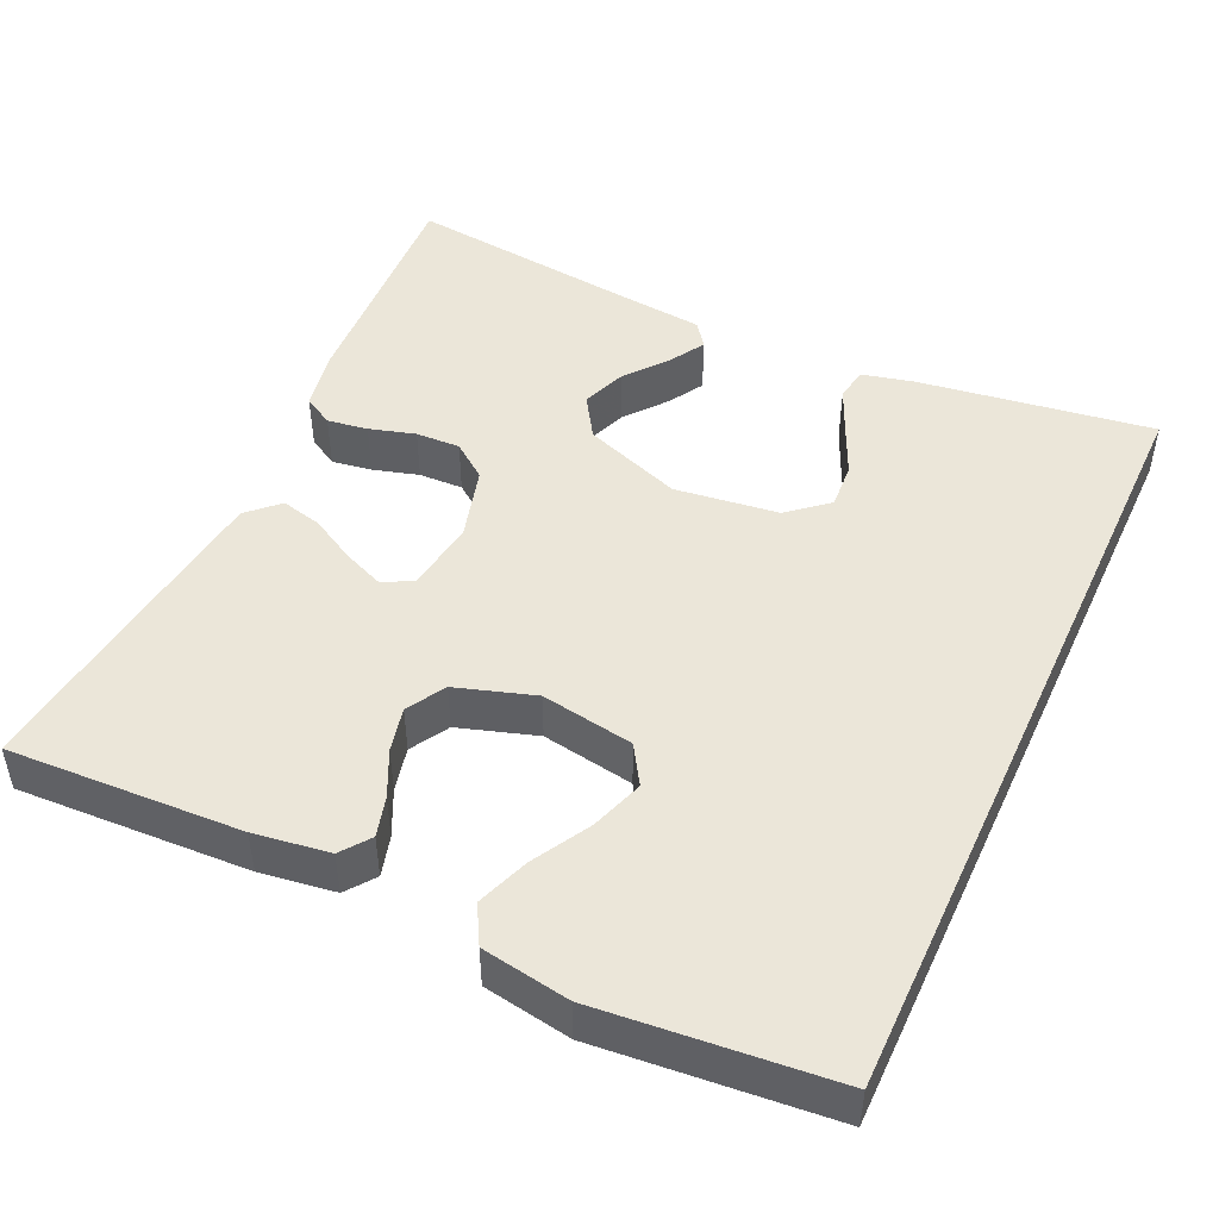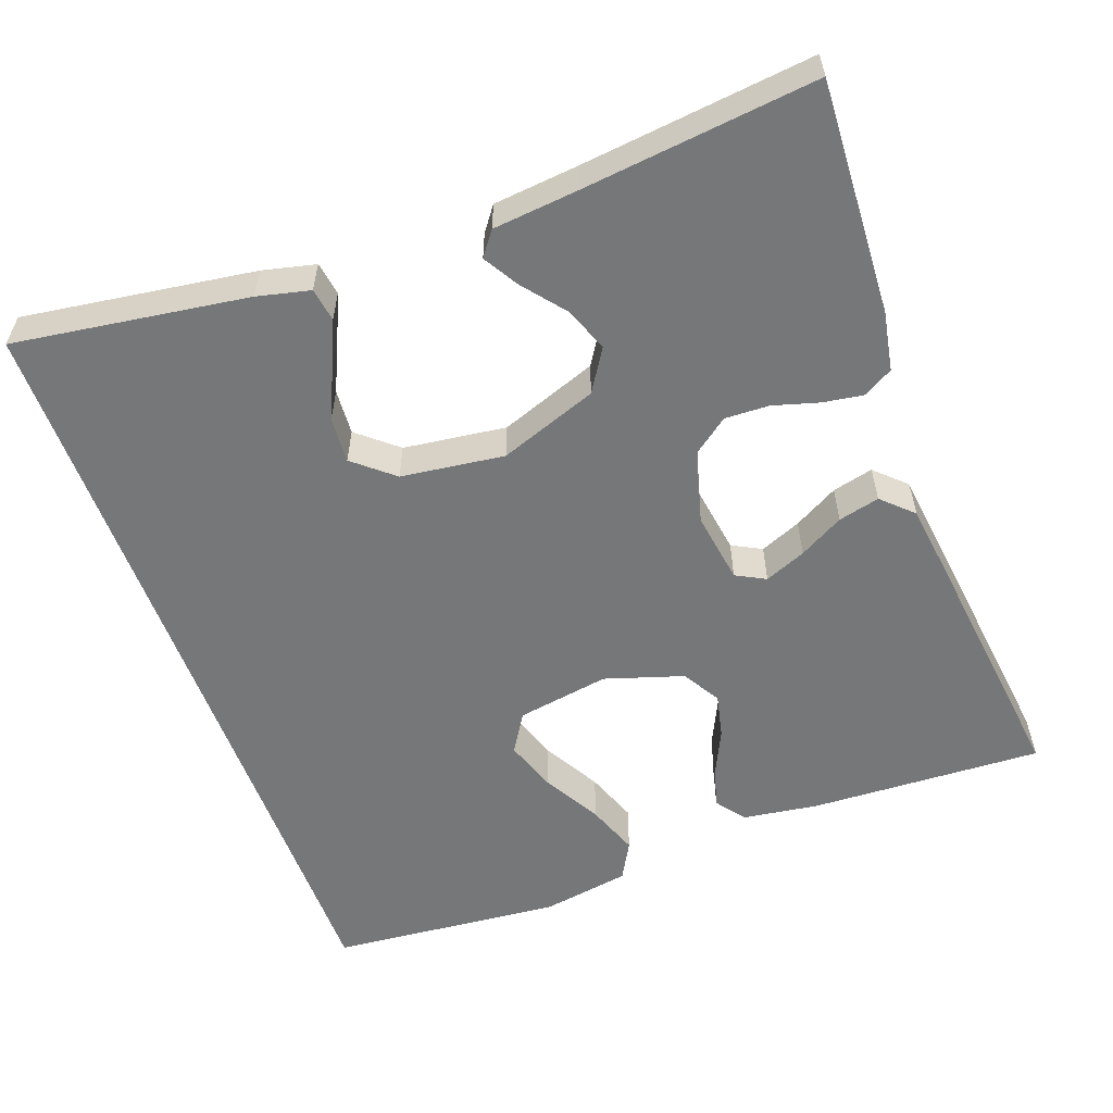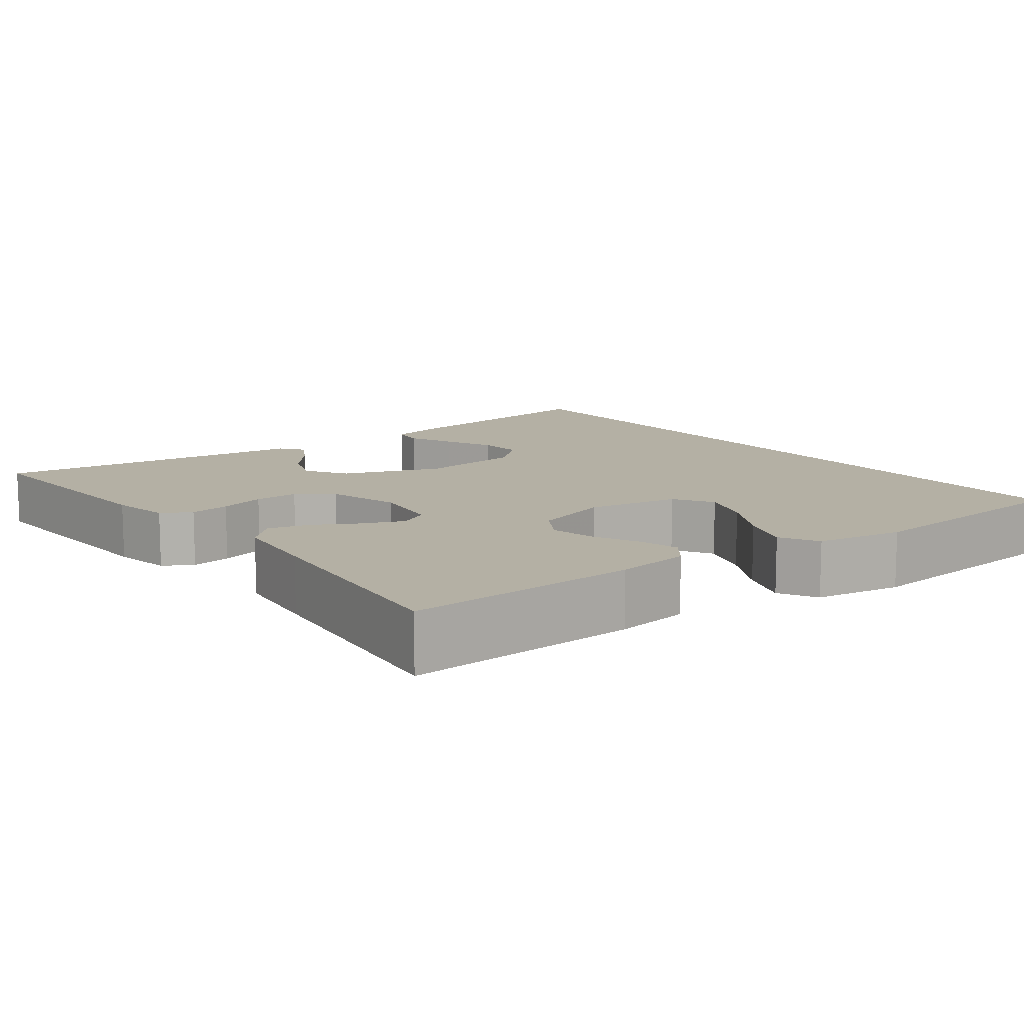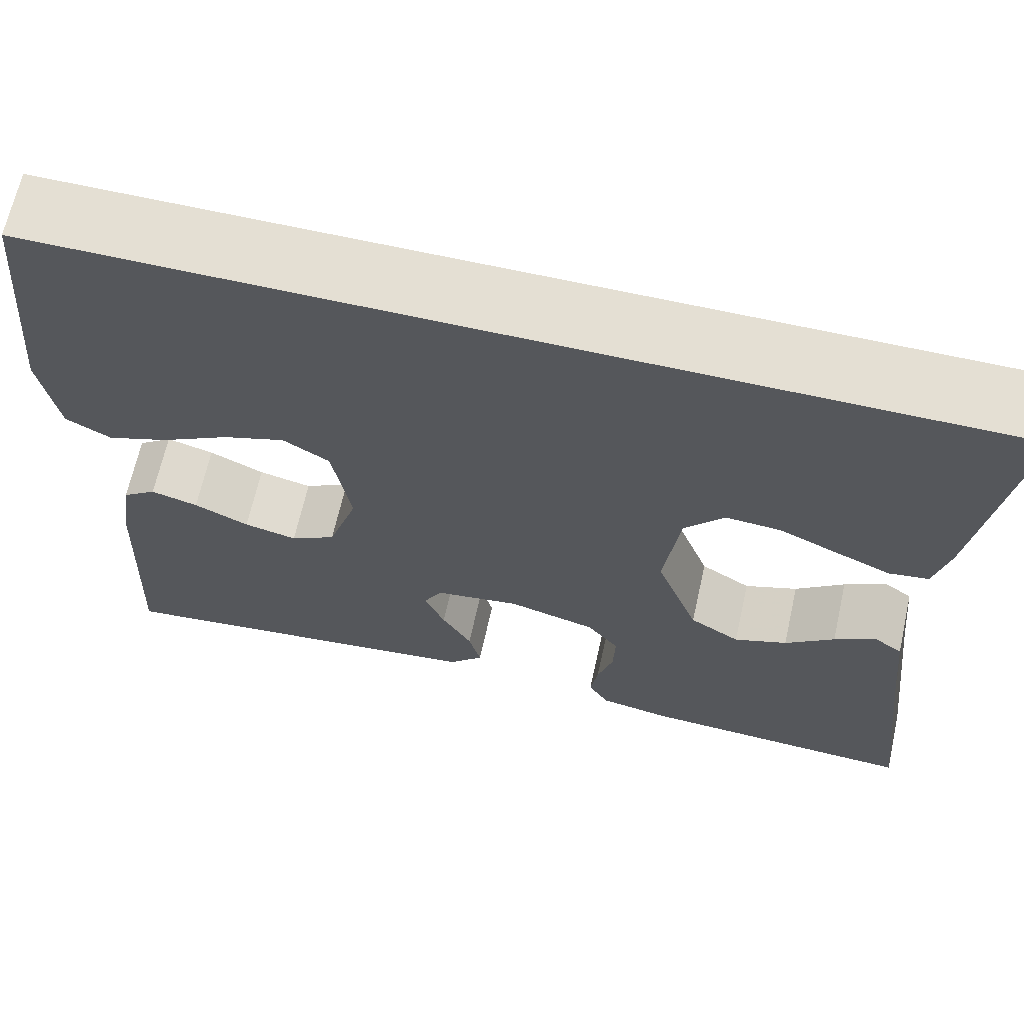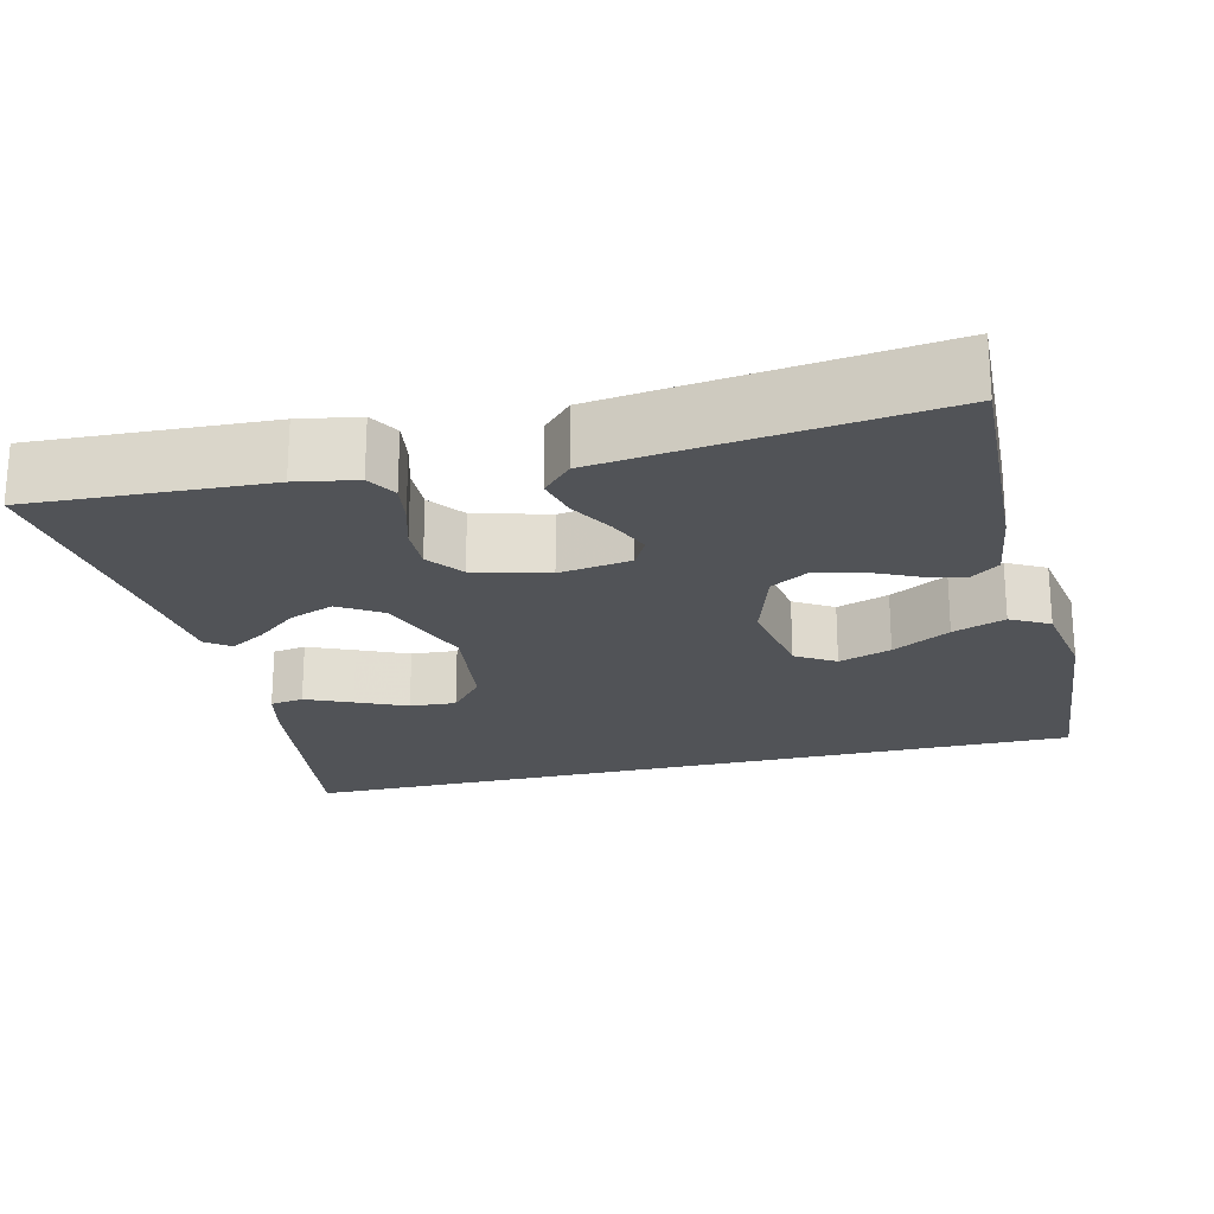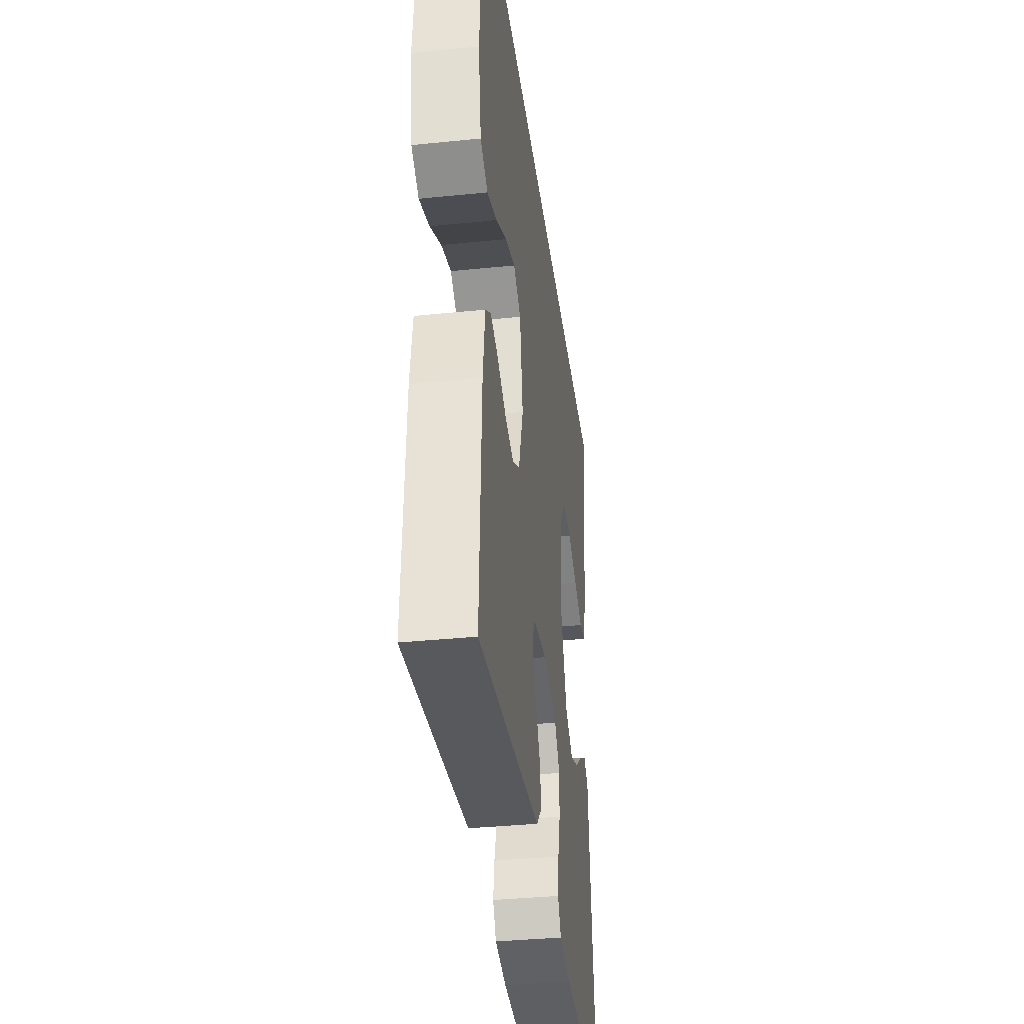
<metadata>
{"format":"obj","ext":"obj","renderer":"f3d","projection":"perspective","resolution":1024,"background":"white","views":[{"elev":47.6,"azim":-65.3,"up":"+Y"},{"elev":-57.0,"azim":110.0,"up":"+Y"},{"elev":11.5,"azim":-127.2,"up":"+Y"},{"elev":66.5,"azim":12.6,"up":"+Z"},{"elev":-21.9,"azim":-166.3,"up":"+Y"},{"elev":-36.8,"azim":-82.5,"up":"+Z"}]}
</metadata>
<code>
v 0.513 0.07 0.5
v 0.47 0.07 0.2
v 0.454 0.07 0.132
v 0.411 0.07 0.125
v 0.352 0.07 0.151
v 0.288 0.07 0.18
v 0.229 0.07 0.184
v 0.186 0.07 0.133
v 0.169 0.07 0
v 0.215 0.07 -0.126
v 0.269 0.07 -0.16
v 0.326 0.07 -0.138
v 0.379 0.07 -0.095
v 0.424 0.07 -0.068
v 0.455 0.07 -0.091
v 0.466 0.07 -0.2
v 0.5 0.07 -0.5
v 0.2 0.07 -0.485
v 0.123 0.07 -0.471
v 0.101 0.07 -0.433
v 0.109 0.07 -0.381
v 0.126 0.07 -0.322
v 0.128 0.07 -0.265
v 0.094 0.07 -0.22
v 0 0.07 -0.194
v -0.092 0.07 -0.208
v -0.112 0.07 -0.246
v -0.09 0.07 -0.299
v -0.058 0.07 -0.356
v -0.045 0.07 -0.409
v -0.082 0.07 -0.448
v -0.2 0.07 -0.463
v -0.5 0.07 -0.5
v -0.487 0.07 -0.2
v -0.473 0.07 -0.103
v -0.436 0.07 -0.075
v -0.385 0.07 -0.089
v -0.326 0.07 -0.117
v -0.269 0.07 -0.13
v -0.22 0.07 -0.101
v -0.188 0.07 0
v -0.208 0.07 0.119
v -0.258 0.07 0.15
v -0.325 0.07 0.127
v -0.399 0.07 0.085
v -0.466 0.07 0.06
v -0.515 0.07 0.087
v -0.534 0.07 0.2
v -0.507 0.07 0.5
v 0.513 0 0.5
v 0.47 0 0.2
v 0.454 0 0.132
v 0.411 0 0.125
v 0.352 0 0.151
v 0.288 0 0.18
v 0.229 0 0.184
v 0.186 0 0.133
v 0.169 0 0
v 0.215 0 -0.126
v 0.269 0 -0.16
v 0.326 0 -0.138
v 0.379 0 -0.095
v 0.424 0 -0.068
v 0.455 0 -0.091
v 0.466 0 -0.2
v 0.5 0 -0.5
v 0.2 0 -0.485
v 0.123 0 -0.471
v 0.101 0 -0.433
v 0.109 0 -0.381
v 0.126 0 -0.322
v 0.128 0 -0.265
v 0.094 0 -0.22
v 0 0 -0.194
v -0.092 0 -0.208
v -0.112 0 -0.246
v -0.09 0 -0.299
v -0.058 0 -0.356
v -0.045 0 -0.409
v -0.082 0 -0.448
v -0.2 0 -0.463
v -0.5 0 -0.5
v -0.487 0 -0.2
v -0.473 0 -0.103
v -0.436 0 -0.075
v -0.385 0 -0.089
v -0.326 0 -0.117
v -0.269 0 -0.13
v -0.22 0 -0.101
v -0.188 0 0
v -0.208 0 0.119
v -0.258 0 0.15
v -0.325 0 0.127
v -0.399 0 0.085
v -0.466 0 0.06
v -0.515 0 0.087
v -0.534 0 0.2
v -0.507 0 0.5
f 47 48 49
f 46 47 49
f 45 46 49
f 44 45 49
f 43 44 49 1
f 42 43 1
f 41 42 1
f 40 41 1
f 36 37 38
f 35 36 38
f 34 35 38
f 33 34 38
f 32 33 38
f 31 32 38
f 30 31 38
f 29 30 38
f 28 29 38
f 27 28 38 39
f 26 27 39 40
f 20 21 22
f 19 20 22
f 18 19 22
f 17 18 22
f 16 17 22
f 15 16 22
f 14 15 22
f 13 14 22
f 12 13 22
f 11 12 22 23
f 10 11 23 24
f 4 5 6
f 3 4 6
f 2 3 6
f 1 2 6
f 1 6 7
f 40 1 7
f 25 26 40
f 24 25 40
f 10 24 40
f 9 10 40
f 8 9 40
f 7 8 40
f 98 97 96
f 98 96 95
f 98 95 94
f 98 94 93
f 50 98 93 92
f 50 92 91
f 50 91 90
f 50 90 89
f 87 86 85
f 87 85 84
f 87 84 83
f 87 83 82
f 87 82 81
f 87 81 80
f 87 80 79
f 87 79 78
f 87 78 77
f 88 87 77 76
f 89 88 76 75
f 71 70 69
f 71 69 68
f 71 68 67
f 71 67 66
f 71 66 65
f 71 65 64
f 71 64 63
f 71 63 62
f 71 62 61
f 72 71 61 60
f 73 72 60 59
f 55 54 53
f 55 53 52
f 55 52 51
f 55 51 50
f 56 55 50
f 56 50 89
f 89 75 74
f 89 74 73
f 89 73 59
f 89 59 58
f 89 58 57
f 89 57 56
f 1 50 51 2
f 2 51 52 3
f 3 52 53 4
f 4 53 54 5
f 5 54 55 6
f 6 55 56 7
f 7 56 57 8
f 8 57 58 9
f 9 58 59 10
f 10 59 60 11
f 11 60 61 12
f 12 61 62 13
f 13 62 63 14
f 14 63 64 15
f 15 64 65 16
f 16 65 66 17
f 17 66 67 18
f 18 67 68 19
f 19 68 69 20
f 20 69 70 21
f 21 70 71 22
f 22 71 72 23
f 23 72 73 24
f 24 73 74 25
f 25 74 75 26
f 26 75 76 27
f 27 76 77 28
f 28 77 78 29
f 29 78 79 30
f 30 79 80 31
f 31 80 81 32
f 32 81 82 33
f 33 82 83 34
f 34 83 84 35
f 35 84 85 36
f 36 85 86 37
f 37 86 87 38
f 38 87 88 39
f 39 88 89 40
f 40 89 90 41
f 41 90 91 42
f 42 91 92 43
f 43 92 93 44
f 44 93 94 45
f 45 94 95 46
f 46 95 96 47
f 47 96 97 48
f 48 97 98 49
f 49 98 50 1

</code>
